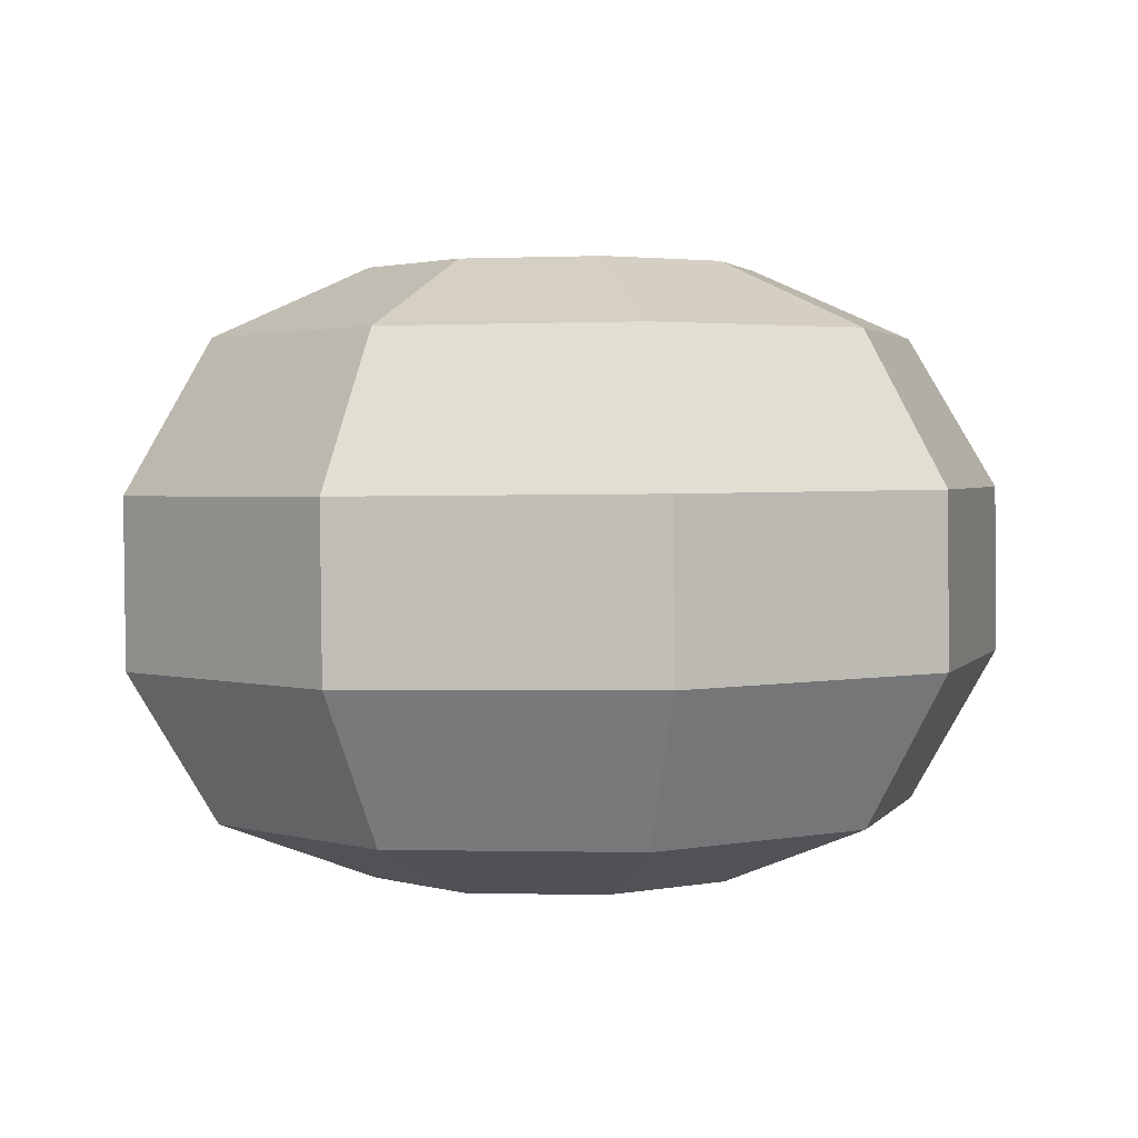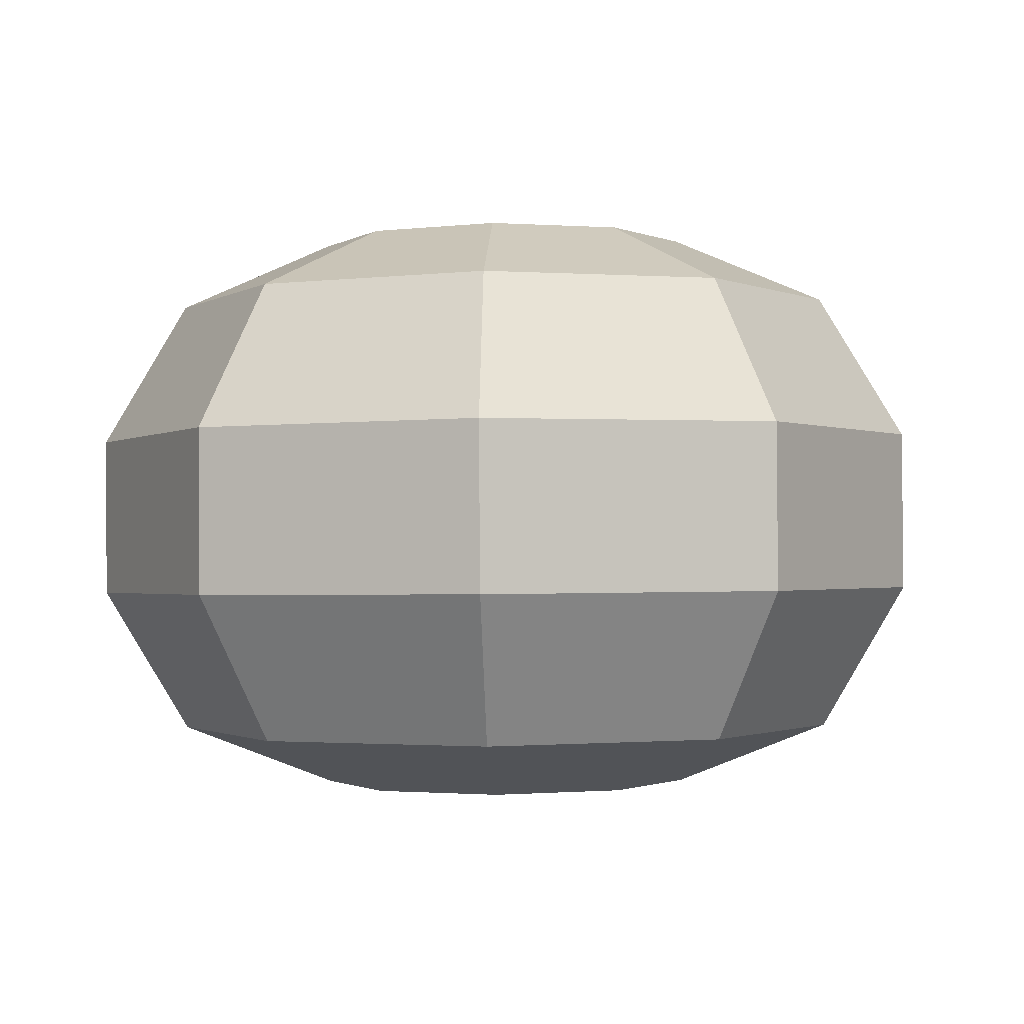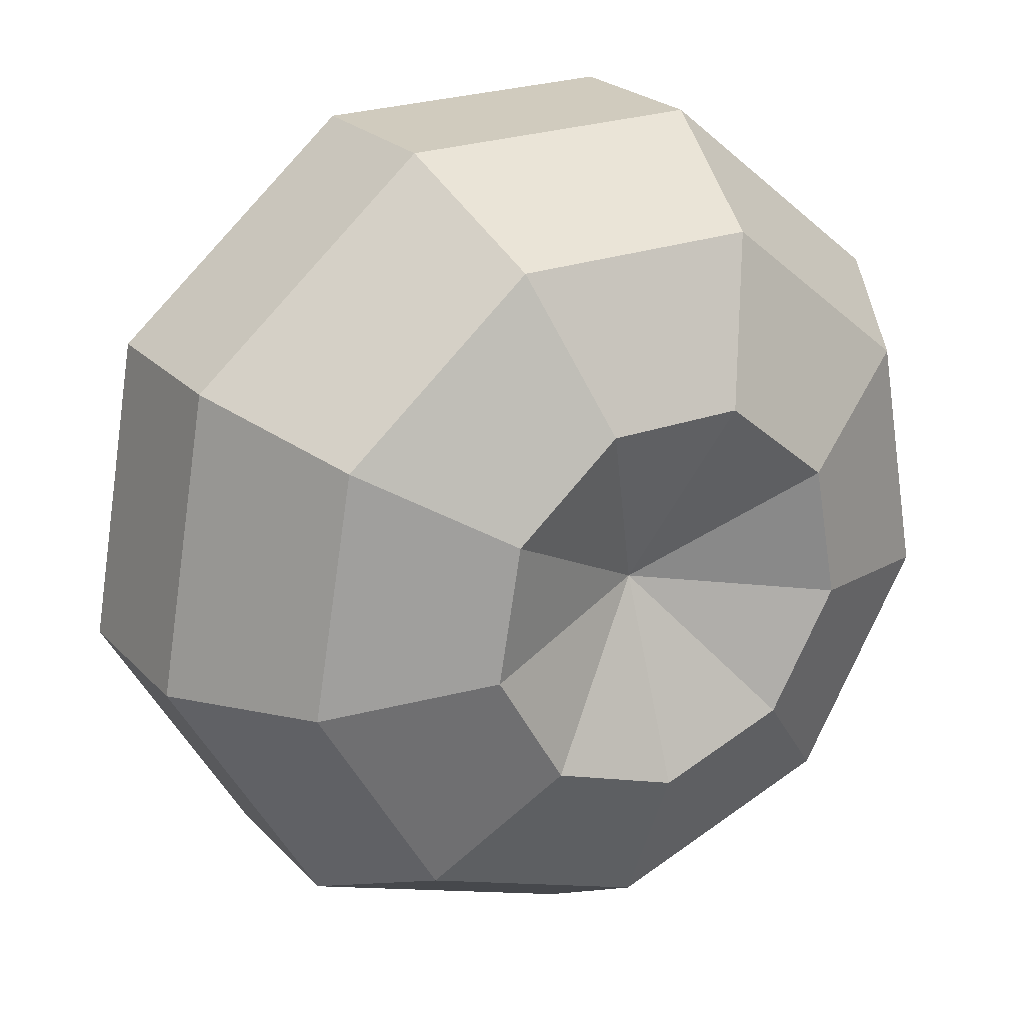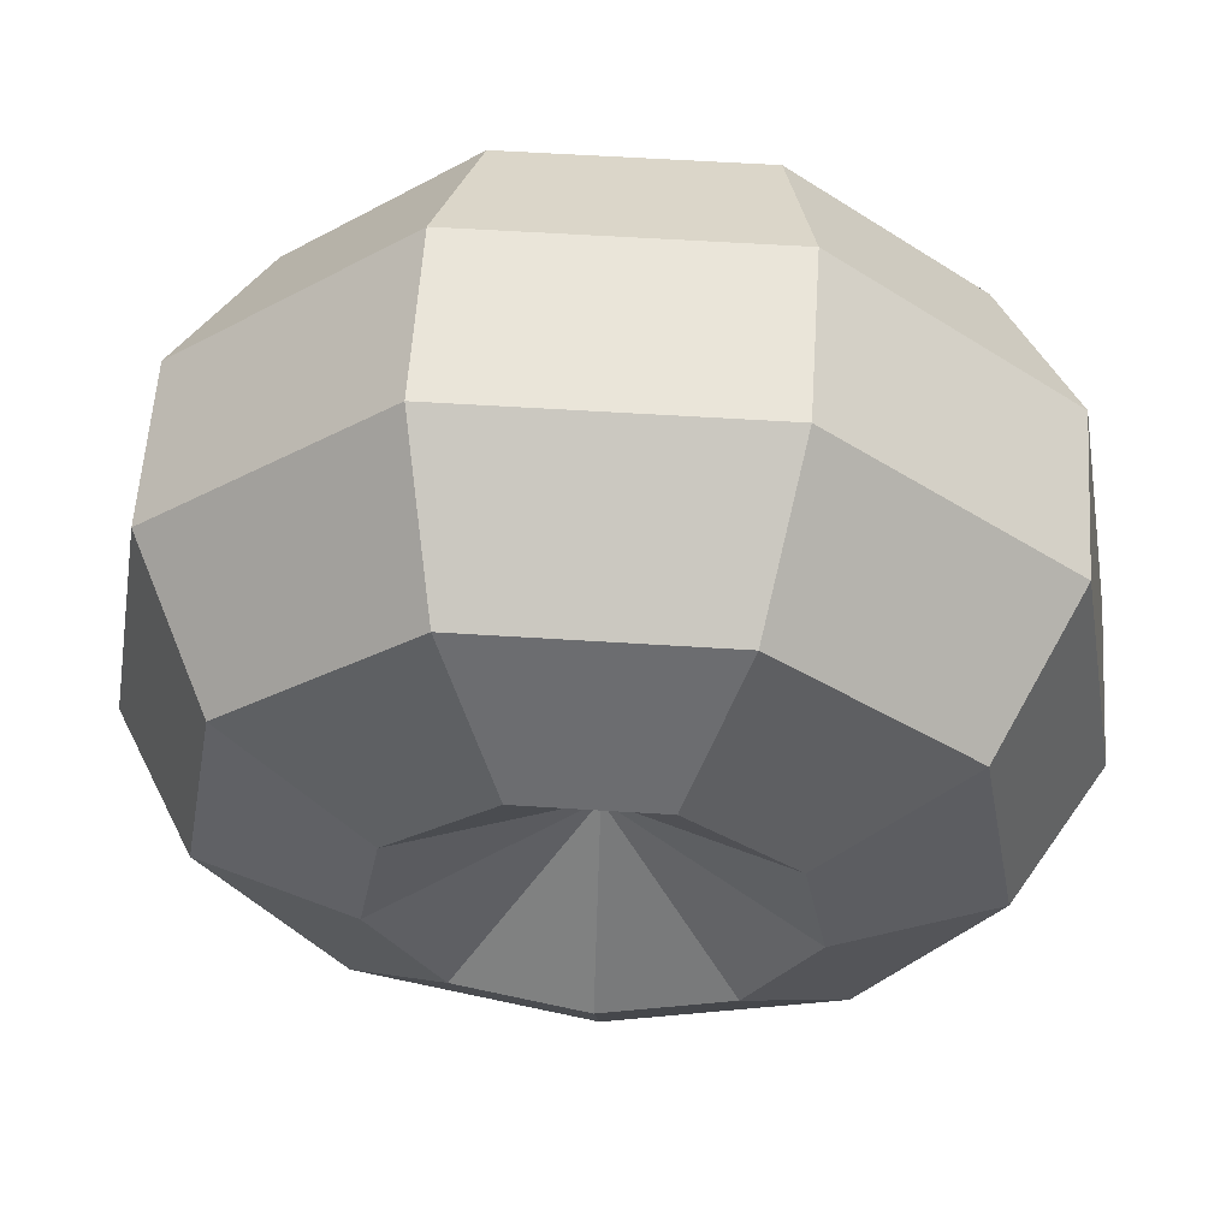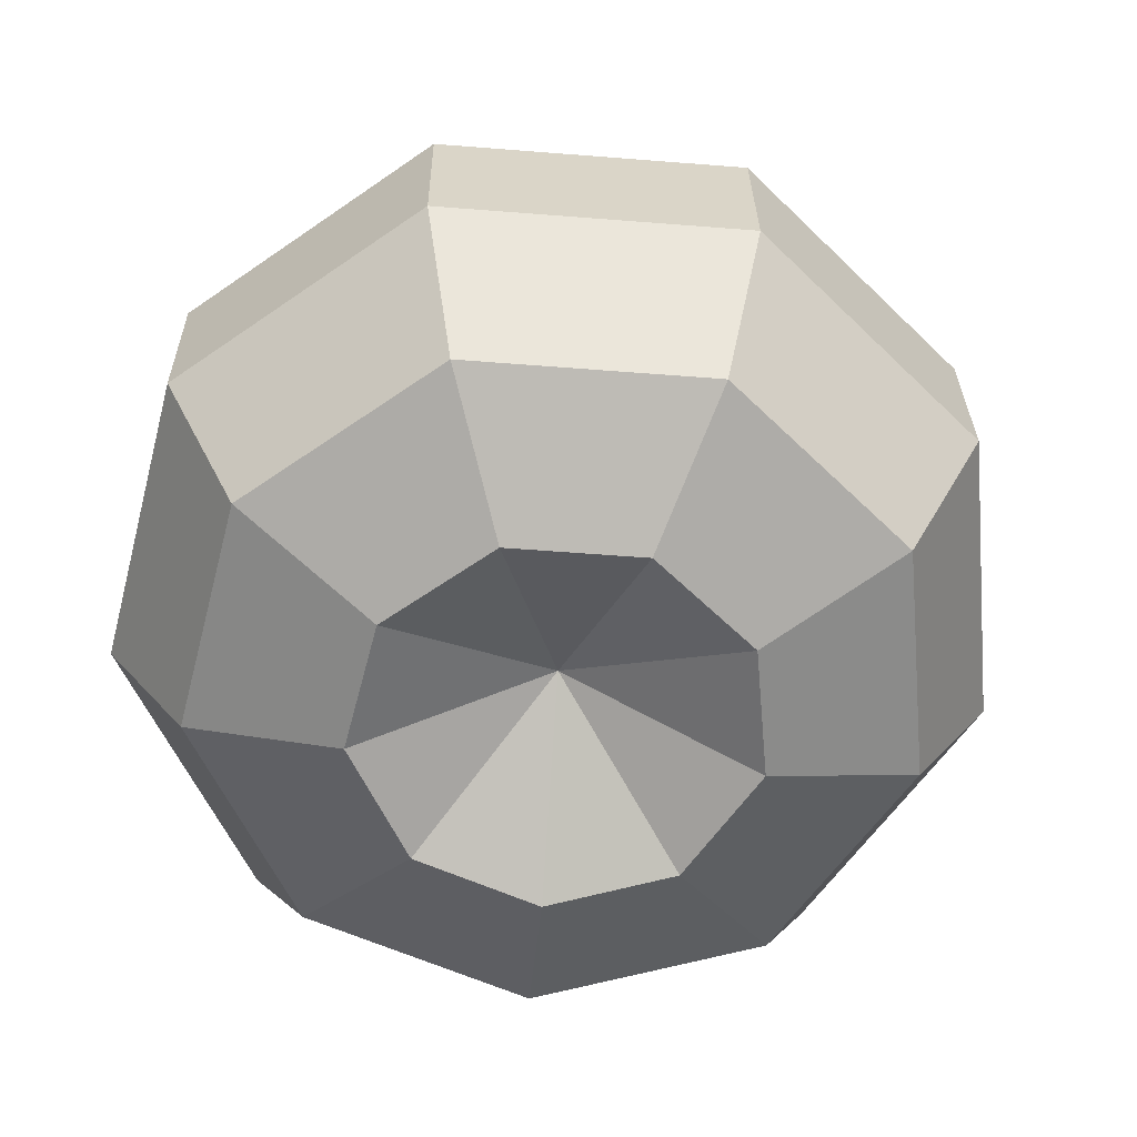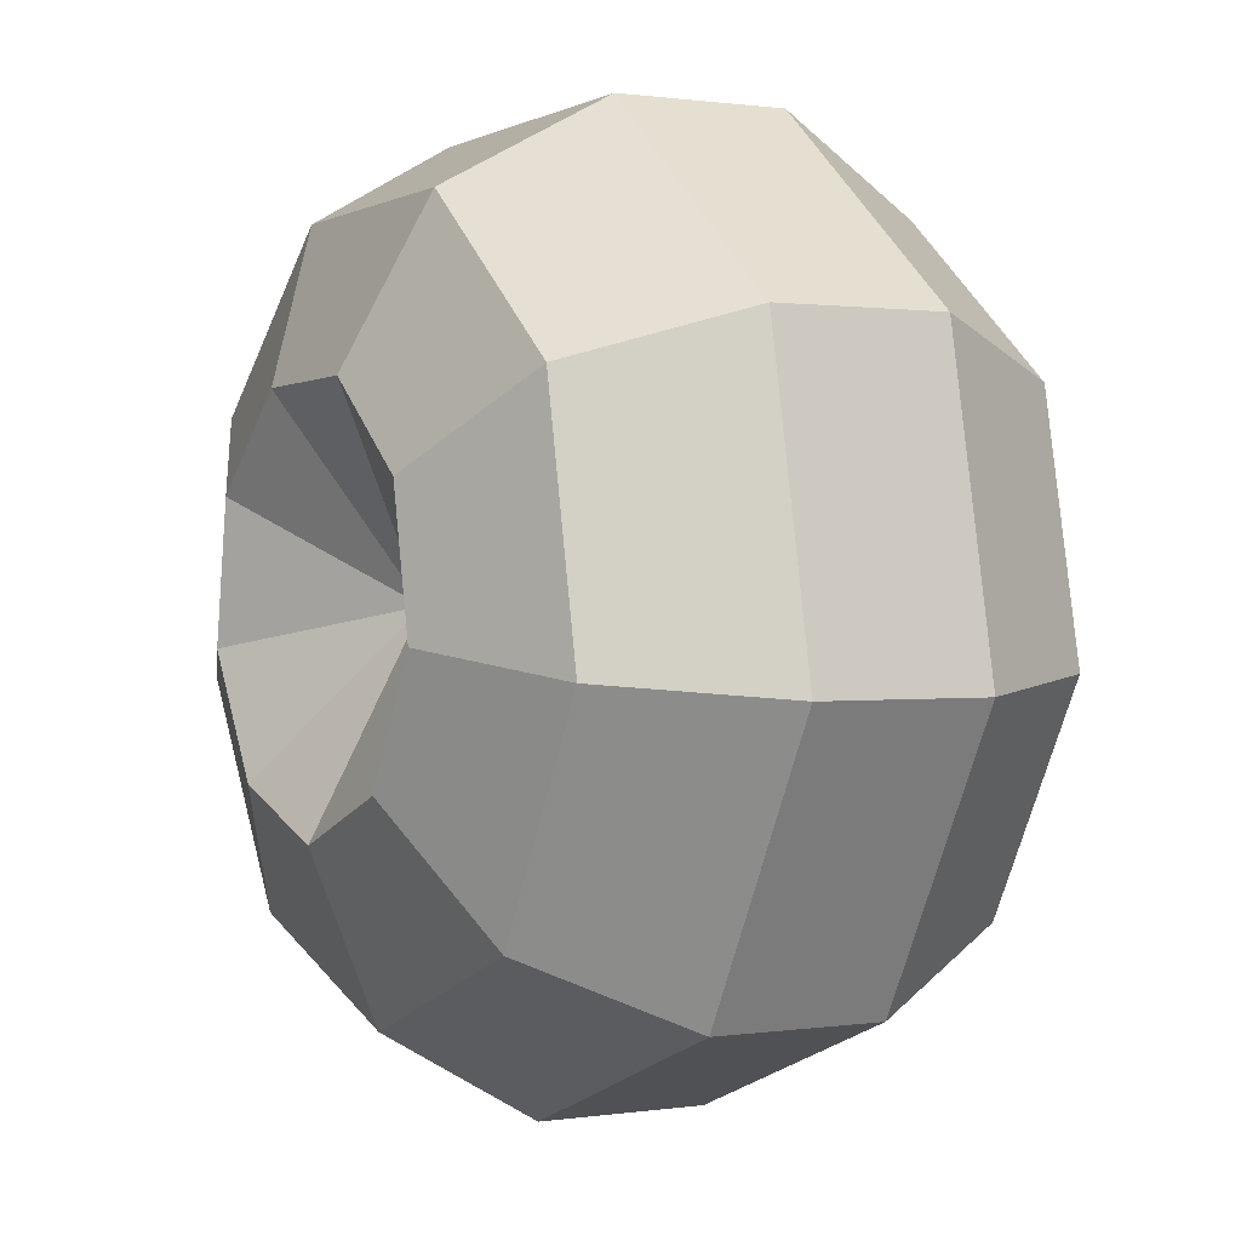
<metadata>
{"format":"obj","ext":"obj","renderer":"f3d","projection":"perspective","resolution":1024,"background":"white","views":[{"elev":1.7,"azim":47.2,"up":"+Y"},{"elev":-0.7,"azim":142.9,"up":"+Y"},{"elev":24.0,"azim":148.8,"up":"+Z"},{"elev":57.7,"azim":3.8,"up":"+Z"},{"elev":-61.0,"azim":115.2,"up":"+Y"},{"elev":-0.7,"azim":60.4,"up":"+Z"}]}
</metadata>
<code>
o Sphere.008_Sphere.017
v 0.2374 1.533 0.0387
v 0.2374 2.967 0.05644
v 0.6768 3.237 -0.4638
v 1.029 3 -0.8867
v 1.225 2.485 -1.126
v 1.225 1.91 -1.133
v 1.029 1.39 -0.9066
v 0.6768 1.168 -0.4894
v 0.9106 3.232 -0.05897
v 1.45 2.991 -0.1571
v 1.75 2.474 -0.2164
v 1.75 1.899 -0.2235
v 1.45 1.381 -0.1771
v 0.9106 1.163 -0.08457
v 0.8294 3.226 0.4014
v 1.304 2.981 0.6725
v 1.567 2.461 0.8181
v 1.567 1.886 0.811
v 1.304 1.37 0.6525
v 0.8294 1.158 0.3758
v 0.4712 3.223 0.7019
v 0.6587 2.974 1.214
v 0.7627 2.453 1.493
v 0.7627 1.878 1.486
v 0.6587 1.364 1.194
v 0.4712 1.154 0.6763
v 0.00368 3.223 0.7019
v -0.1838 2.974 1.214
v -0.2878 2.453 1.493
v -0.2878 1.878 1.486
v -0.1838 1.364 1.194
v 0.00368 1.154 0.6763
v -0.3545 3.226 0.4014
v -0.8292 2.981 0.6725
v -1.093 2.461 0.8181
v -1.093 1.886 0.811
v -0.8292 1.37 0.6525
v -0.3545 1.158 0.3758
v -0.4357 3.232 -0.05897
v -0.9755 2.991 -0.1571
v -1.275 2.474 -0.2164
v -1.275 1.899 -0.2235
v -0.9755 1.381 -0.1771
v -0.4357 1.163 -0.08457
v -0.2019 3.237 -0.4638
v -0.5542 3 -0.8867
v -0.7497 2.485 -1.126
v -0.7497 1.91 -1.133
v -0.5542 1.39 -0.9066
v -0.2019 1.168 -0.4894
v 0.2374 3.239 -0.6237
v 0.2374 3.004 -1.175
v 0.2374 2.49 -1.485
v 0.2374 1.915 -1.492
v 0.2374 1.393 -1.195
v 0.2374 1.17 -0.6493
f 52 51 3 4
f 1 56 8
f 55 54 6 7
f 53 52 4 5
f 51 2 3
f 56 55 7 8
f 54 53 5 6
f 8 7 13 14
f 6 5 11 12
f 4 3 9 10
f 1 8 14
f 7 6 12 13
f 5 4 10 11
f 3 2 9
f 10 9 15 16
f 1 14 20
f 13 12 18 19
f 11 10 16 17
f 9 2 15
f 14 13 19 20
f 12 11 17 18
f 1 20 26
f 19 18 24 25
f 17 16 22 23
f 15 2 21
f 20 19 25 26
f 18 17 23 24
f 16 15 21 22
f 25 24 30 31
f 23 22 28 29
f 21 2 27
f 26 25 31 32
f 24 23 29 30
f 22 21 27 28
f 1 26 32
f 27 2 33
f 32 31 37 38
f 30 29 35 36
f 28 27 33 34
f 1 32 38
f 31 30 36 37
f 29 28 34 35
f 38 37 43 44
f 36 35 41 42
f 34 33 39 40
f 1 38 44
f 37 36 42 43
f 35 34 40 41
f 33 2 39
f 42 41 47 48
f 40 39 45 46
f 1 44 50
f 43 42 48 49
f 41 40 46 47
f 39 2 45
f 44 43 49 50
f 1 50 56
f 49 48 54 55
f 47 46 52 53
f 45 2 51
f 50 49 55 56
f 48 47 53 54
f 46 45 51 52

</code>
